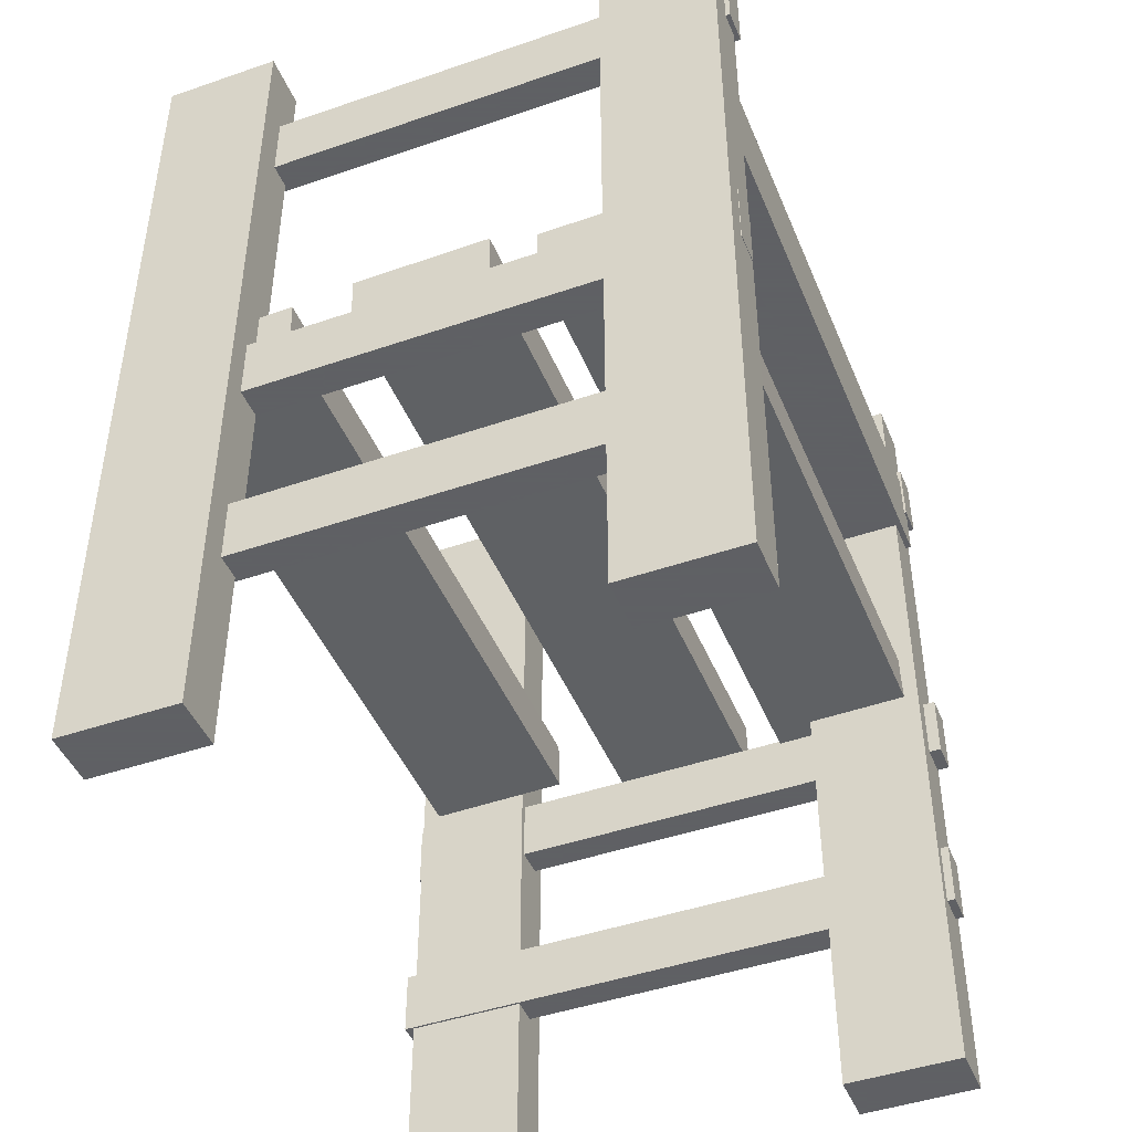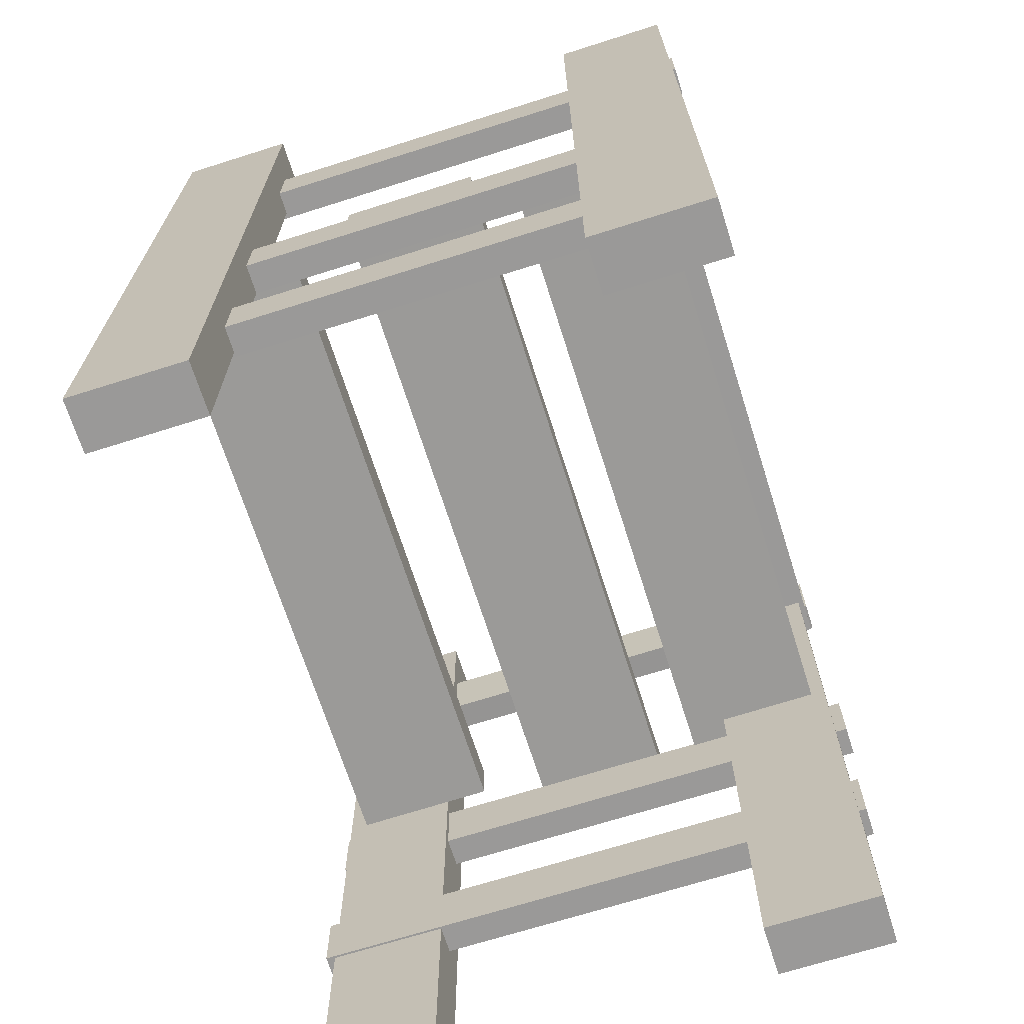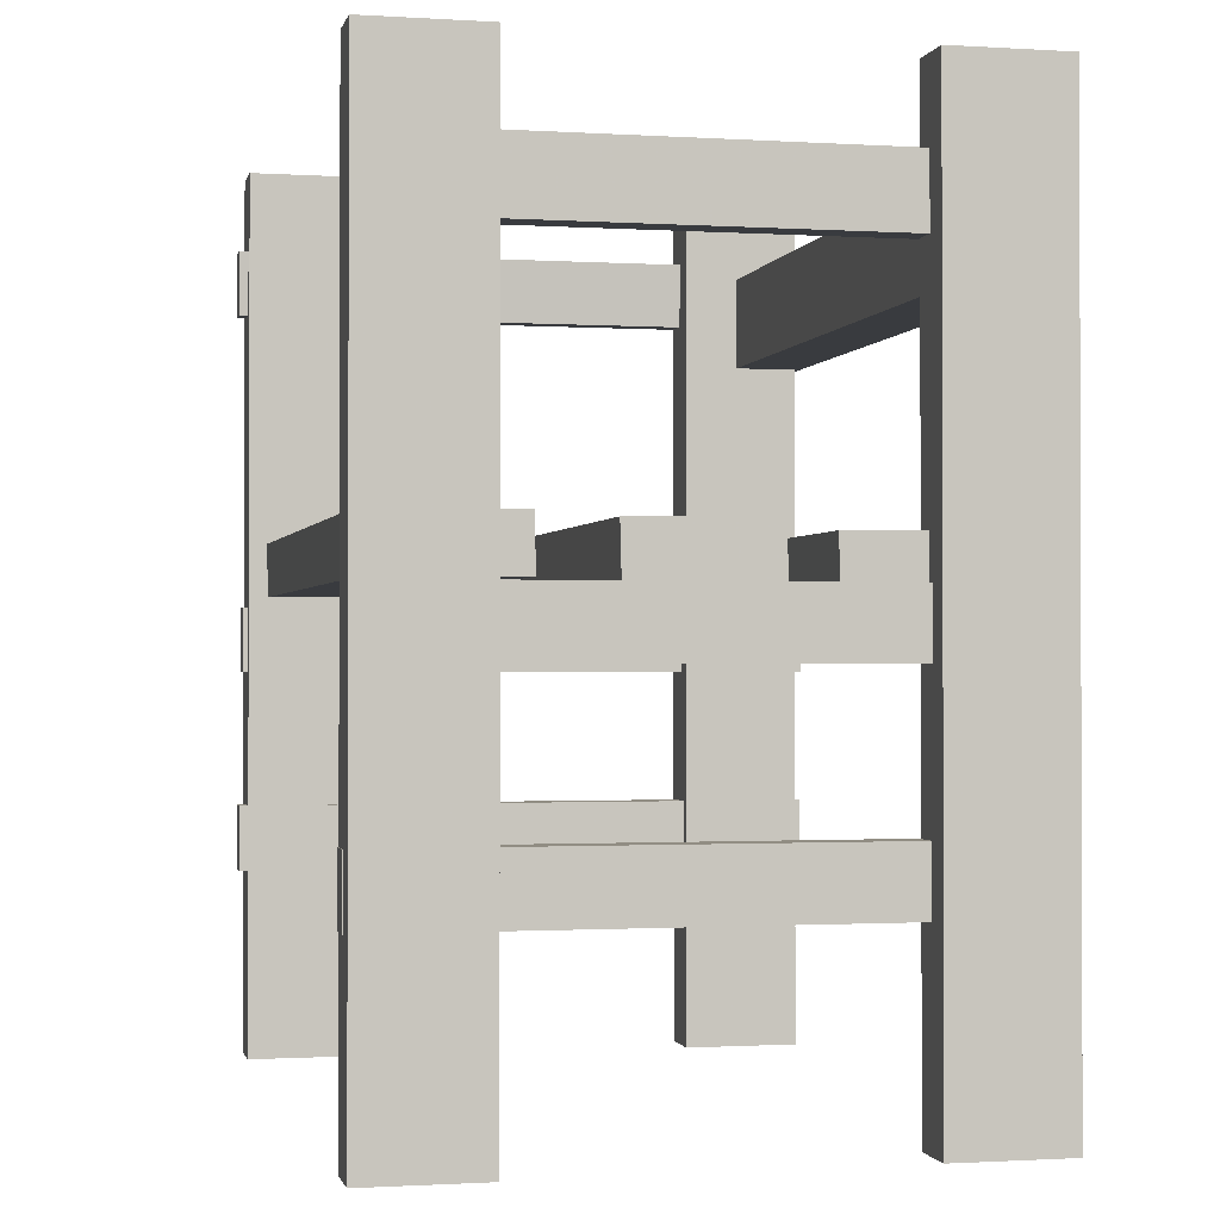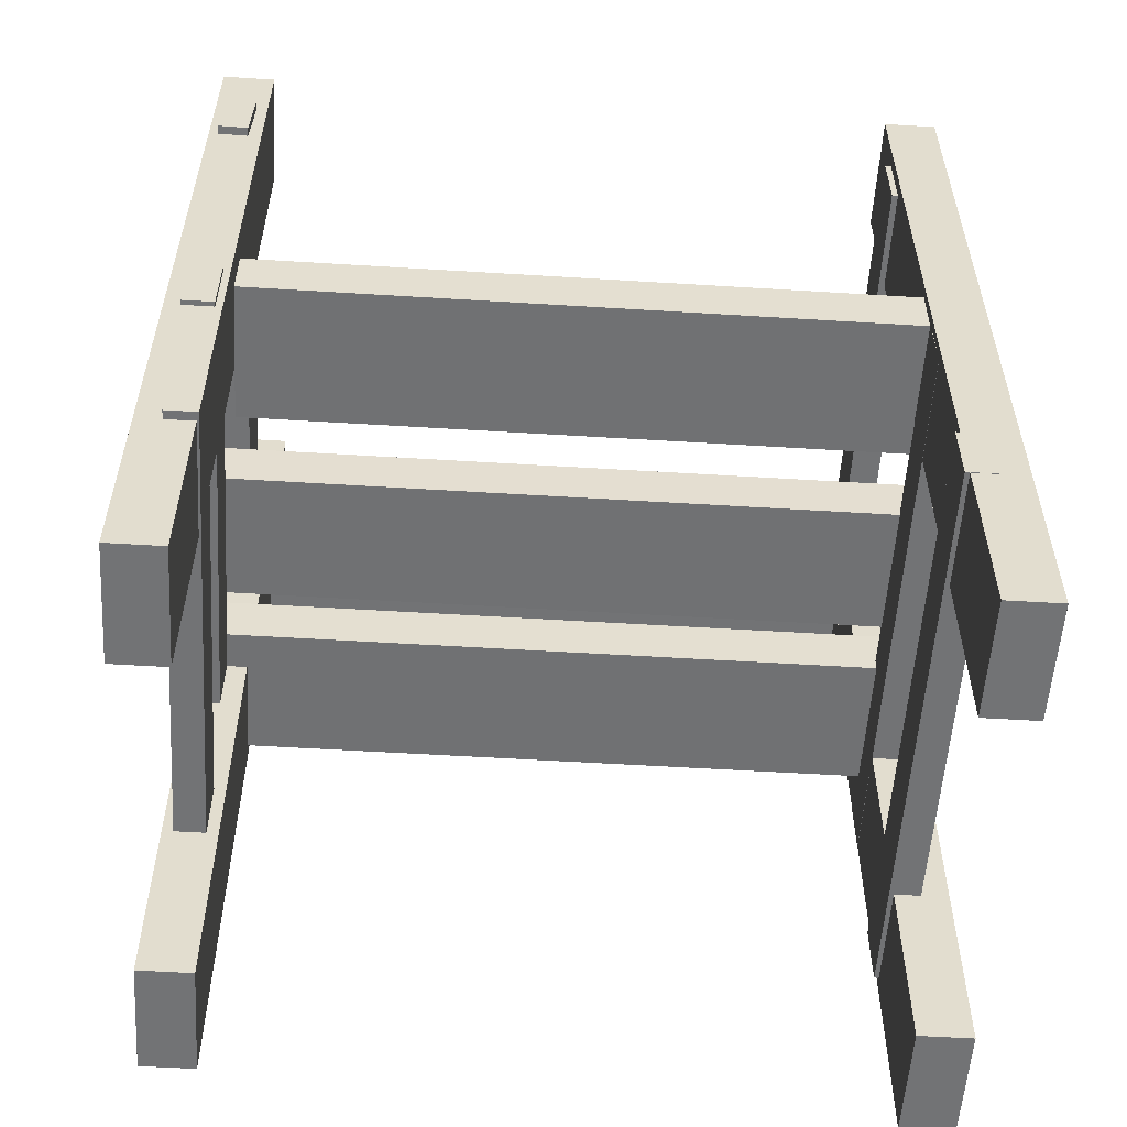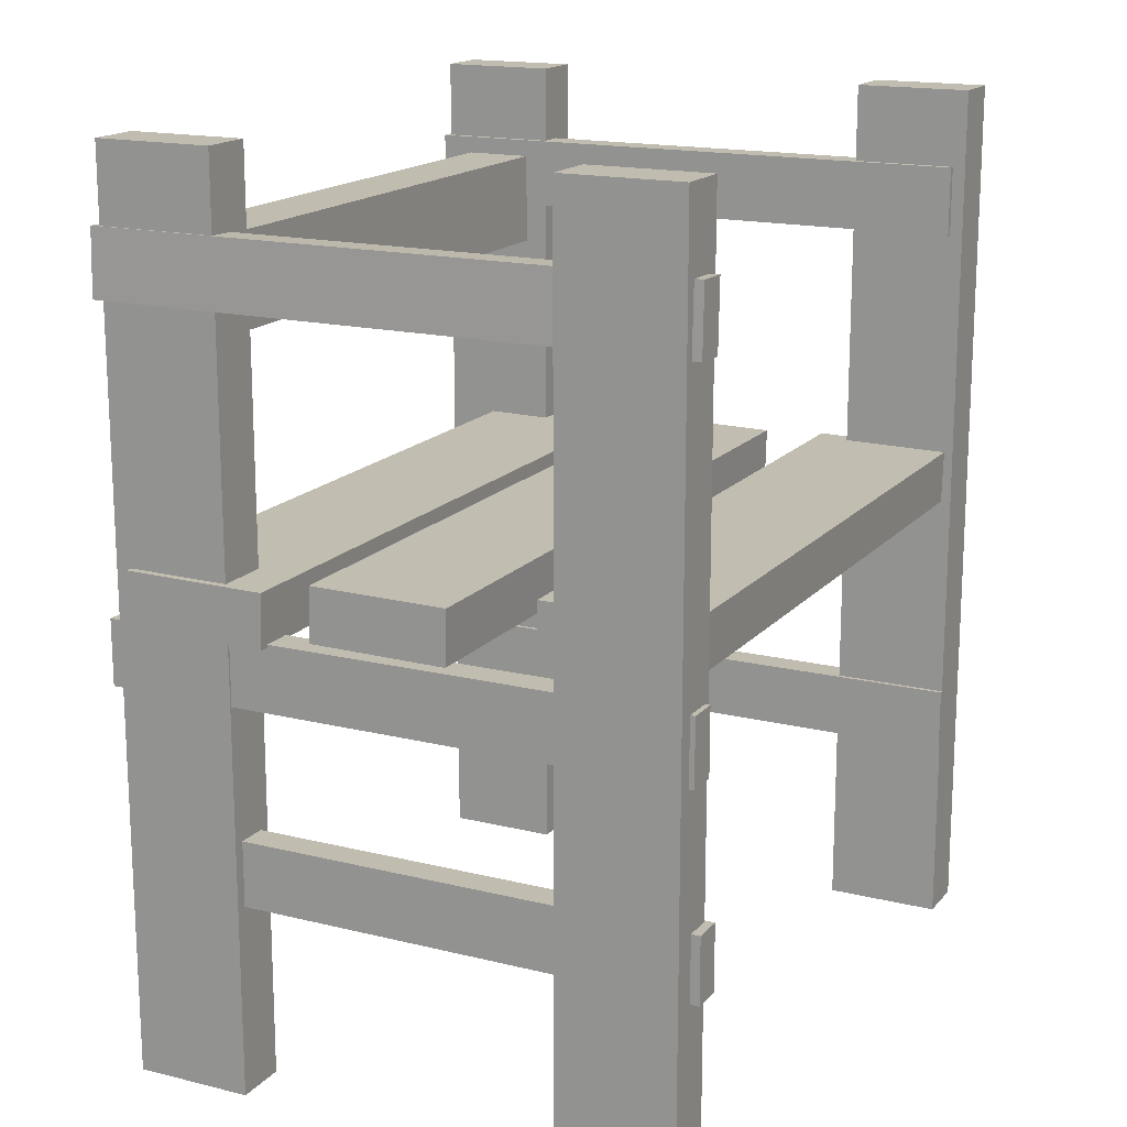
<metadata>
{"format":"obj","ext":"obj","renderer":"f3d","projection":"perspective","resolution":1024,"background":"white","views":[{"elev":-45.3,"azim":-68.3,"up":"+Z"},{"elev":-69.1,"azim":-72.4,"up":"+Z"},{"elev":-1.1,"azim":-102.7,"up":"+Z"},{"elev":-55.8,"azim":176.3,"up":"+Z"},{"elev":16.6,"azim":116.6,"up":"+Z"}]}
</metadata>
<code>
o obj_0
v 77.48 		31.7 		200
v 77.48 		31.7 		108.7
v 77.48 		31.7 		0
v 77.48 		58 		0
v 77.48 		58 		200
v -80.11 		-78 		182.7
v -80.11 		-78 		167
v 65 		60 		42.34
v 65 		60 		57
v -80.45 		56.1 		42.34
v -80.45 		56.1 		57
v 65 		54 		116
v 65 		53.66 		104
v 73.89 		31.7 		87
v -81.48 		56 		42.34
v 73.89 		31.7 		101.7
v -81.48 		54 		103.7
v -81.45 		54 		103.7
v -81.45 		54 		89
v -81.48 		54 		89
v 71.89 		31.7 		57
v 71.89 		31.7 		42.34
v 71.89 		31.7 		182.8
v 73.89 		31.7 		182.9
v 73.89 		31.7 		168.2
v 71.89 		31.7 		168.1
v -81.48 		54 		116
v -81.48 		53.1 		116
v 65.48 		31.7 		42.34
v 65.48 		31.7 		0
v -81.48 		53.66 		104
v 65.48 		31.7 		200
v -81.48 		53.1 		104
v 65.48 		31.7 		57
v 67 		31.7 		87
v -81.48 		56 		57
v 67 		31.7 		101.7
v 68.51 		31.7 		168
v 68 		31.7 		182.6
v 65.48 		58 		42.34
v 65.48 		58 		57
v -80.11 		53.1 		182.7
v -80.11 		53.1 		167
v -81.48 		53.1 		182.7
v -81.48 		53.1 		167
v 65 		-71.1 		57
v 65 		-71.1 		42.34
v 75.4 		60 		168.2
v 74.89 		60 		182.9
v 68 		60 		182.6
v 68.51 		60 		168
v -80 		-55.2 		178.8
v -80 		-55.2 		158
v -80 		-70.62 		158
v -80 		-70.62 		178.8
v 71.89 		60 		57
v 71.89 		60 		42.34
v 62.37 		-69.3 		178.8
v 62.37 		-55.2 		178.8
v 62.37 		-55.2 		158
v 62.37 		-69.3 		158
v 73.89 		59.1 		101.7
v 73.89 		59.1 		87
v 75.4 		58 		168.2
v 74.89 		58 		182.9
v 73.89 		58 		182.9
v 73.89 		58 		168.2
v 73.89 		58 		101.7
v 73.89 		58 		87
v 71.89 		58 		182.8
v 71.89 		58 		168.1
v 71.89 		58 		42.34
v 71.89 		58 		57
v 62.37 		-65.67 		113.3
v 62.37 		-43 		113.1
v 62.37 		-43 		101.1
v 62.37 		-66 		101.3
v 67 		59.1 		101.7
v 67 		59.1 		87
v 67 		58 		87
v 67 		58 		101.7
v 68 		58 		182.6
v 68.51 		58 		168
v -81.45 		-33.99 		101
v 65.48 		58 		0
v -81.45 		-66 		101.3
v 65.48 		58 		200
v -81.45 		-65.94 		103.7
v -81.45 		6.679 		103
v -81.45 		-24 		103.3
v -81.45 		-23.99 		103.7
v 62.37 		-43 		200
v 62.37 		-69.3 		200
v -81.45 		6.697 		103.7
v -81.45 		-33.91 		103.7
v 62.37 		-43 		0
v 62.37 		-69.3 		0
v -81.48 		-50.7 		89
v -81.48 		29.7 		89
v 65 		-69.3 		42.34
v 65 		-69.3 		57
v -81.48 		29.7 		116.3
v 65 		21.99 		116.3
v -81.48 		29.7 		103.7
v -81.48 		-65.67 		113.3
v -81.48 		29.7 		57
v -81.48 		-50.7 		57
v -81.48 		-50.7 		113.2
v -81.48 		29.7 		42.34
v -81.48 		29.7 		0
v -81.48 		-65.94 		103.7
v -87 		29.7 		167
v -81.48 		29.7 		104.3
v -85 		29.7 		116.3
v -81.48 		29.7 		167
v -85 		29.7 		104.3
v -87 		-50.7 		167
v -81.48 		-50.7 		167
v -80.45 		-75 		57
v -87 		29.7 		182.7
v -81.48 		29.7 		182.7
v -81.48 		29.7 		200
v -87 		-50.7 		182.7
v -81.48 		-50.7 		182.7
v -81.48 		-75 		57
v -88.34 		-50.7 		103.7
v -88.34 		-50.7 		89
v -93.48 		-50.7 		0
v -93.48 		-50.7 		200
v -87.34 		-50.7 		57
v -87.34 		-50.7 		42.34
v -81.48 		-77 		167
v -81.48 		-50.7 		42.34
v -81.48 		-50.7 		0
v -86 		-50.7 		113.2
v -86 		-50.7 		103.7
v -81.48 		-77 		182.7
v -81.48 		56 		0
v -81.48 		56 		200
v -81.48 		-50.7 		200
v 74.37 		-69.3 		200
v 74.37 		-43 		200
v -81.48 		-77 		89
v -81.48 		-77 		0
v -81.48 		-75 		42.34
v -81.48 		-77 		103.7
v 74.37 		-43 		0
v 74.37 		-69.3 		0
v -81.48 		-77 		200
v 67 		-72 		87
v 73.89 		-72 		87
v -93.48 		56 		200
v 73.89 		-72 		101.7
v -93.48 		56 		0
v 67 		-72 		101.7
v -93.48 		29.7 		0
v -93.48 		29.7 		200
v -93.48 		-77 		0
v -93.48 		-77 		200
v 75.4 		-71.1 		168.2
v 74.89 		-71.1 		182.9
v 68 		-71.1 		182.6
v 68.51 		-71.1 		168
v 71.89 		-71.1 		42.34
v 71.89 		-71.1 		57
v 75.4 		31.7 		168.2
v 74.89 		31.7 		182.9
v 74.37 		31.7 		182.9
v 74.37 		-43 		182.9
v 74.37 		-69.3 		182.9
v 76 		-33.99 		101
v 76 		-33.65 		113
v 76 		-65.67 		113.3
v 76 		-66 		101.3
v 74.37 		-43 		113.1
v 74.37 		-65.67 		113.3
v 74.37 		-66 		101.3
v 74.37 		-43 		101.1
v 74.37 		-69.3 		168.2
v 74.37 		-43 		168.2
v 74.37 		31.7 		168.2
v 73.89 		-69.3 		182.9
v 73.89 		-69.3 		168.2
v 67 		-43 		101.1
v 67 		-43 		87
v 67 		-69.3 		101.7
v 67 		-69.3 		87
v 67 		-33.99 		101
v 67 		-33.97 		101.7
v 71.89 		-69.3 		57
v 71.89 		-43 		57
v 68.13 		-70.62 		178.8
v 68.13 		-69.3 		178.8
v 68.51 		-70.62 		168
v 68 		-69.3 		182.6
v 71.89 		-69.3 		182.8
v 71 		-69.3 		168.1
v 71 		-70.62 		168.1
v 71 		-70.62 		158
v 71 		-69.3 		158
v 71.89 		-69.3 		168.1
v 68 		-43 		182.6
v 68.51 		-43 		168
v 71.89 		-43 		182.8
v 71.89 		-43 		168.1
v 74 		31.7 		168.2
v 73.89 		-69.3 		101.7
v 73.89 		-69.3 		87
v 73.89 		-43 		182.9
v 74 		7 		115
v 74 		-23.68 		115.3
v 73.89 		-33.99 		101
v 73.89 		-43 		101.1
v 74 		6.679 		103
v 74 		-24 		103.3
v 73.89 		-33.97 		101.7
v 74 		-43 		168.2
v 73.89 		-43 		168.2
v 73.89 		-43 		87
v 71.89 		-69.3 		42.34
v 71.89 		-43 		42.34
v -87 		-78 		182.7
v -87 		-78 		167
v -88.34 		-77.1 		89
v -88.34 		-77.1 		103.7
v -88.34 		-77 		103.7
v -88.34 		-77 		89
v -87 		-77 		182.7
v -87 		-77 		167
v 65 		21.65 		104.3
v -87.34 		56.1 		42.34
v -87.34 		56.1 		57
v -87.34 		56 		42.34
v -87.34 		56 		57
v 65 		-43 		57
v 65 		-43 		42.34
v -88.34 		29.7 		103.7
v -88.34 		29.7 		89
v -87.34 		29.7 		57
v -87.34 		29.7 		42.34
v -87 		-23.99 		103.7
v -87 		6.697 		103.7
v -87 		-23.68 		115.3
v -87 		7 		115
v -86 		-33.65 		113
v -86 		-33.91 		103.7
v -85 		21.99 		116.3
v -85 		21.65 		104.3
v -81.45 		-77.1 		89
v -81.45 		-77.1 		103.7
v -80.45 		-75 		42.34
g group_0_11593967
f 27 28 12
f 28 102 12
f 33 31 13
f 12 13 27
f 31 27 13
f 12 102 103
f 245 108 75
f 84 76 86
f 86 77 88
f 13 230 113
f 247 103 102
f 90 215 91
f 74 75 108
f 105 74 108
f 105 111 88
f 105 88 74
f 33 13 113
f 245 95 246
f 171 172 173
f 171 173 174
f 176 173 175
f 172 175 173
f 174 177 178
f 174 178 171
f 176 177 174
f 176 174 173
f 189 172 216
f 213 212 178
f 171 178 212
f 214 210 211
f 214 211 215
f 212 216 171
f 171 216 172
f 75 175 172
f 188 84 189
f 188 184 76
f 211 91 215
f 244 210 94
f 230 13 103
f 13 12 103
f 244 242 243
f 241 243 242
f 135 245 246
f 135 246 136
f 172 245 75
f 114 116 247
f 102 114 247
f 243 211 244
f 90 214 215
f 247 116 248
f 245 189 95
f 172 189 245
f 214 94 210
f 245 135 108
f 248 116 113
f 210 244 211
f 241 91 243
f 248 230 247
f 242 244 94
f 188 76 84
f 77 86 76
f 74 88 77
f 89 214 90
f 211 243 91
f 248 113 230
f 103 247 230
f 89 94 214
f 95 189 84
g group_0_15002522
f 9 56 57
f 9 57 8
f 62 68 69
f 62 69 63
f 56 72 57
f 56 73 72
f 8 57 40
f 72 40 57
f 79 78 63
f 62 63 78
f 79 80 81
f 79 81 78
f 63 69 80
f 63 80 79
f 68 62 78
f 68 78 81
f 56 9 41
f 56 41 73
f 150 151 153
f 150 153 155
f 165 46 164
f 47 164 46
f 187 150 186
f 155 186 150
f 35 185 188
f 184 188 185
f 35 188 37
f 189 37 188
f 153 207 155
f 207 186 155
f 189 16 37
f 16 189 216
f 46 165 190
f 21 34 191
f 207 153 208
f 151 208 153
f 219 14 212
f 219 212 213
f 14 16 212
f 216 212 16
f 187 208 150
f 151 150 208
f 35 14 185
f 219 185 14
f 164 220 190
f 164 190 165
f 221 22 21
f 221 21 191
f 220 164 100
f 47 100 164
f 221 29 22
f 46 101 100
f 46 100 47
f 235 9 236
f 8 236 9
f 8 40 29
f 221 236 29
f 8 29 236
f 46 190 101
f 235 191 34
f 41 9 34
f 235 34 9
g group_0_15463054
f 17 18 19
f 17 19 20
f 86 249 84
f 249 19 84
f 18 89 19
f 88 250 86
f 84 19 90
f 89 90 19
f 90 91 95
f 90 95 84
f 89 18 94
f 99 19 98
f 20 19 99
f 249 98 19
f 246 95 91
f 18 17 104
f 18 104 94
f 225 226 227
f 225 227 224
f 227 143 224
f 224 249 225
f 250 225 249
f 224 143 249
f 250 146 225
f 226 225 146
f 126 237 238
f 126 238 127
f 126 241 237
f 136 246 126
f 237 241 242
f 127 238 99
f 127 99 98
f 249 86 250
f 98 249 143
f 88 111 146
f 88 146 250
f 241 126 246
f 91 241 246
f 94 104 242
f 237 242 104
g group_0_15708628
f 3 4 2
f 4 5 2
f 1 2 5
f 14 35 21
f 22 3 21
f 24 1 23
f 22 29 30
f 37 34 35
f 35 34 21
f 38 39 32
f 32 37 38
f 34 37 32
f 23 32 39
f 38 37 2
f 5 4 64
f 5 64 65
f 66 5 65
f 69 68 4
f 64 4 68
f 67 64 68
f 4 85 72
f 73 4 72
f 69 4 73
f 87 5 70
f 71 67 68
f 40 72 85
f 80 41 81
f 73 41 80
f 41 87 81
f 80 69 73
f 81 87 83
f 82 83 87
f 82 87 70
f 66 70 5
f 81 83 68
f 71 68 83
f 58 93 59
f 92 59 93
f 92 75 60
f 92 60 59
f 74 60 75
f 61 60 74
f 97 77 96
f 76 96 77
f 97 61 77
f 74 77 61
f 97 101 61
f 100 101 97
f 101 187 61
f 238 239 99
f 115 112 114
f 112 237 114
f 115 114 102
f 104 116 237
f 113 116 104
f 122 120 121
f 127 128 126
f 129 126 128
f 131 128 130
f 127 130 128
f 131 134 128
f 127 98 130
f 117 129 123
f 129 117 126
f 135 126 117
f 131 133 134
f 107 130 98
f 136 126 135
f 117 118 135
f 36 139 27
f 36 27 17
f 36 17 20
f 108 135 118
f 140 124 123
f 140 123 129
f 45 139 44
f 28 27 45
f 27 139 45
f 33 17 31
f 27 31 17
f 85 30 29
f 85 29 40
f 109 110 15
f 138 15 110
f 99 106 20
f 36 20 106
f 87 41 32
f 115 102 45
f 28 45 102
f 113 104 33
f 17 33 104
f 34 32 41
f 122 121 44
f 122 44 139
f 143 144 145
f 143 145 125
f 143 125 98
f 111 105 146
f 93 141 142
f 134 133 145
f 134 145 144
f 107 98 125
f 146 105 132
f 105 118 132
f 32 1 87
f 5 87 1
f 108 118 105
f 96 147 148
f 4 3 85
f 30 85 3
f 124 140 149
f 124 149 137
f 152 154 156
f 152 156 157
f 129 128 158
f 129 158 159
f 152 157 139
f 122 139 157
f 159 149 129
f 140 129 149
f 141 170 142
f 169 142 170
f 179 176 180
f 175 180 176
f 147 178 177
f 179 148 177
f 147 177 148
f 177 176 179
f 191 235 185
f 141 93 195
f 195 196 141
f 201 197 200
f 207 200 186
f 205 175 203
f 203 92 202
f 202 142 204
f 205 218 175
f 166 1 167
f 2 1 166
f 3 22 30
f 168 167 1
f 16 14 2
f 166 181 2
f 181 206 2
f 3 2 14
f 37 16 2
f 14 21 3
f 24 168 1
f 32 23 1
f 206 25 2
f 26 2 25
f 26 38 2
f 183 200 179
f 179 207 208
f 148 179 208
f 169 209 142
f 209 204 142
f 180 175 217
f 147 219 178
f 213 178 219
f 208 187 190
f 148 208 220
f 220 100 148
f 190 220 208
f 219 147 221
f 221 191 219
f 185 219 191
f 170 141 182
f 196 182 141
f 207 179 200
f 201 200 183
f 217 175 218
f 75 203 175
f 100 97 148
f 96 236 147
f 193 195 58
f 187 186 61
f 200 61 186
f 138 110 154
f 156 154 110
f 128 134 158
f 144 158 134
f 227 226 158
f 159 158 226
f 158 144 227
f 159 226 229
f 159 229 228
f 143 227 144
f 226 146 229
f 132 229 146
f 137 149 228
f 159 228 149
f 142 202 92
f 75 92 203
f 233 154 234
f 154 152 234
f 184 185 76
f 236 96 235
f 76 235 96
f 233 15 138
f 233 138 154
f 139 36 234
f 139 234 152
f 148 97 96
f 110 240 156
f 238 237 156
f 157 156 237
f 116 114 237
f 221 147 236
f 240 239 156
f 238 156 239
f 237 112 157
f 109 240 110
f 106 99 239
f 92 93 142
f 112 120 157
f 157 120 122
f 58 195 93
f 190 187 101
f 235 76 185
g group_0_15922369
f 52 53 54
f 52 54 55
f 59 52 58
f 55 58 52
f 53 60 61
f 53 61 54
f 59 60 53
f 59 53 52
f 197 198 199
f 197 199 200
f 198 194 199
f 192 193 58
f 55 54 192
f 58 55 192
f 200 199 61
f 54 61 199
f 199 194 54
f 194 192 54
g group_0_16251817
f 43 45 44
f 43 44 42
f 115 117 112
f 117 115 118
f 123 124 121
f 123 121 120
f 43 7 118
f 118 115 43
f 45 43 115
f 42 44 121
f 6 42 124
f 124 137 6
f 121 124 42
f 223 7 222
f 6 222 7
f 229 223 222
f 222 228 229
f 223 132 7
f 229 132 223
f 132 118 7
f 228 222 137
f 6 137 222
f 123 120 112
f 123 112 117
f 43 6 7
f 42 6 43
g group_0_16646083
f 51 50 48
f 49 48 50
f 67 71 48
f 49 65 48
f 64 48 65
f 49 66 65
f 64 67 48
f 66 49 70
f 82 50 83
f 51 83 50
f 49 50 70
f 82 70 50
f 51 48 71
f 83 51 71
f 163 160 162
f 161 162 160
f 160 166 167
f 160 167 161
f 167 168 169
f 170 161 169
f 167 169 161
f 160 179 180
f 181 166 180
f 160 180 166
f 182 161 170
f 183 179 160
f 193 192 195
f 162 195 192
f 162 192 163
f 163 192 194
f 162 196 195
f 197 201 198
f 201 183 198
f 163 198 160
f 194 198 163
f 202 39 38
f 202 38 203
f 202 204 23
f 202 23 39
f 26 205 203
f 26 203 38
f 209 169 168
f 209 168 24
f 181 180 217
f 181 217 206
f 206 217 218
f 206 218 25
f 161 182 196
f 161 196 162
f 160 198 183
f 204 209 24
f 204 24 23
f 25 218 205
f 25 205 26
g group_0_16775845
f 11 106 119
f 36 106 11
f 106 107 119
f 125 119 107
f 232 11 231
f 10 231 11
f 231 233 234
f 231 234 232
f 233 231 15
f 10 15 231
f 11 232 36
f 234 36 232
f 130 239 240
f 130 240 131
f 240 109 131
f 106 239 107
f 130 107 239
f 131 109 133
f 251 119 125
f 145 251 125
f 251 10 119
f 11 119 10
f 145 133 251
f 10 251 109
f 15 10 109
f 133 109 251

</code>
